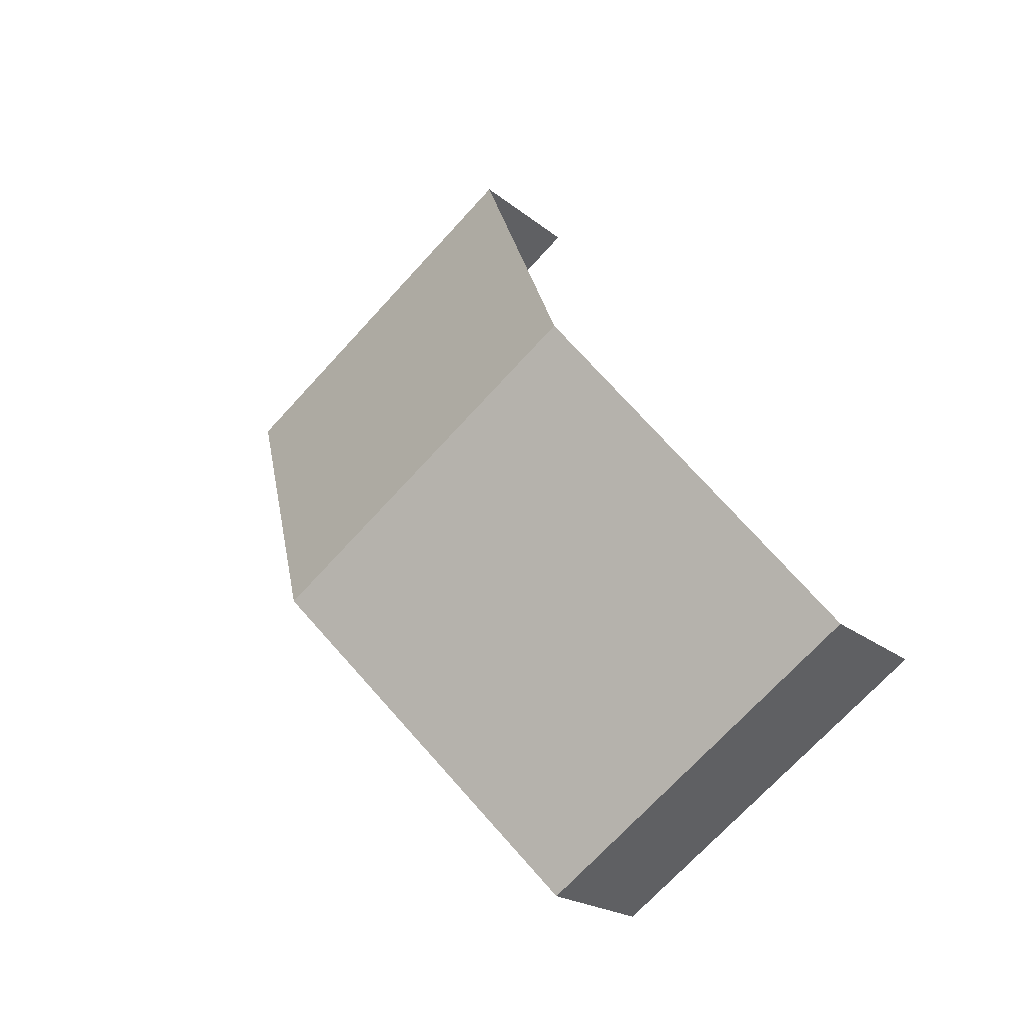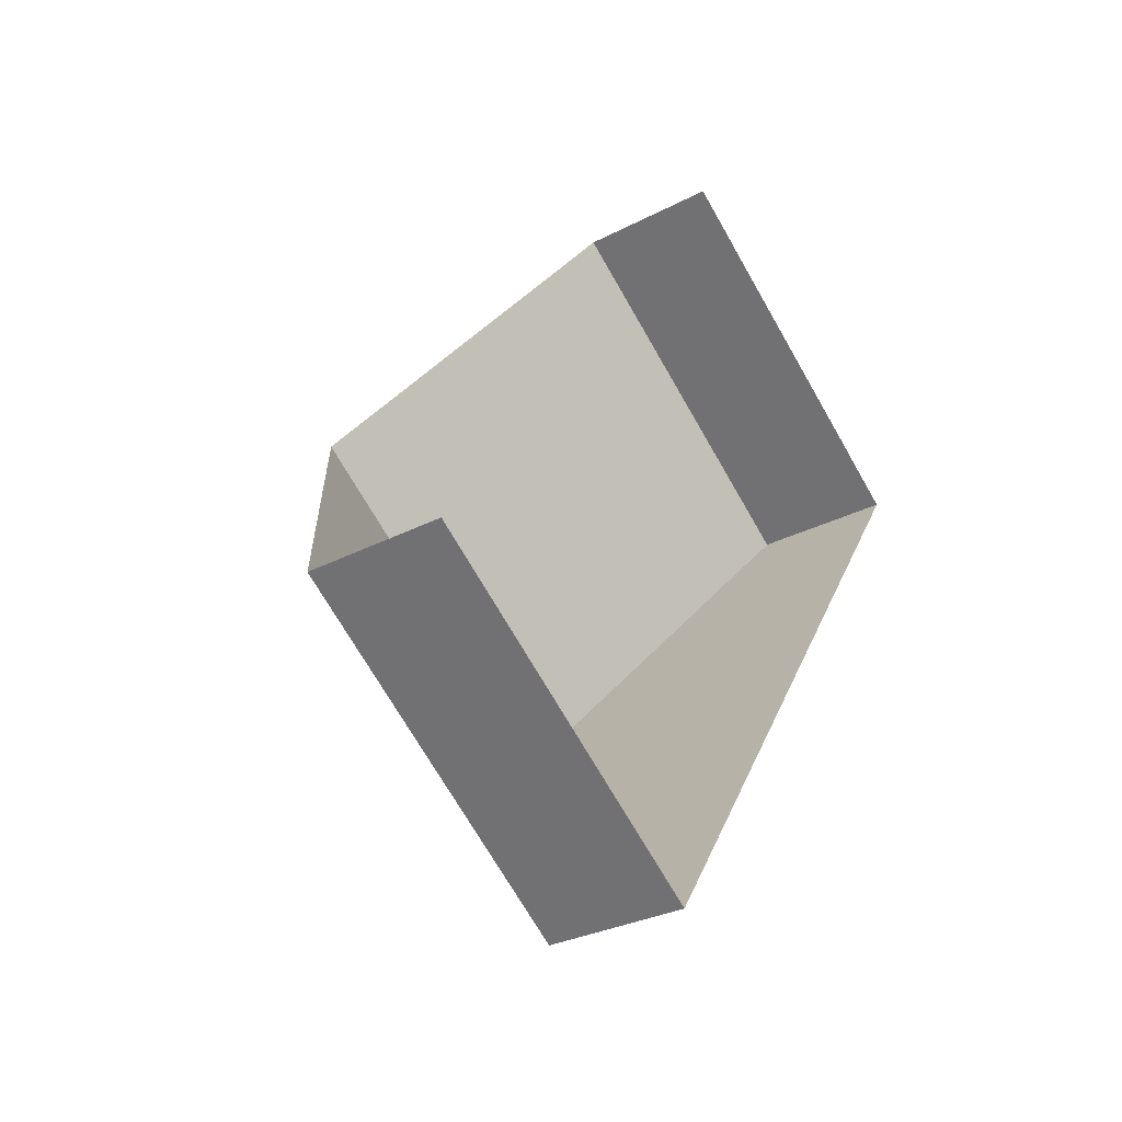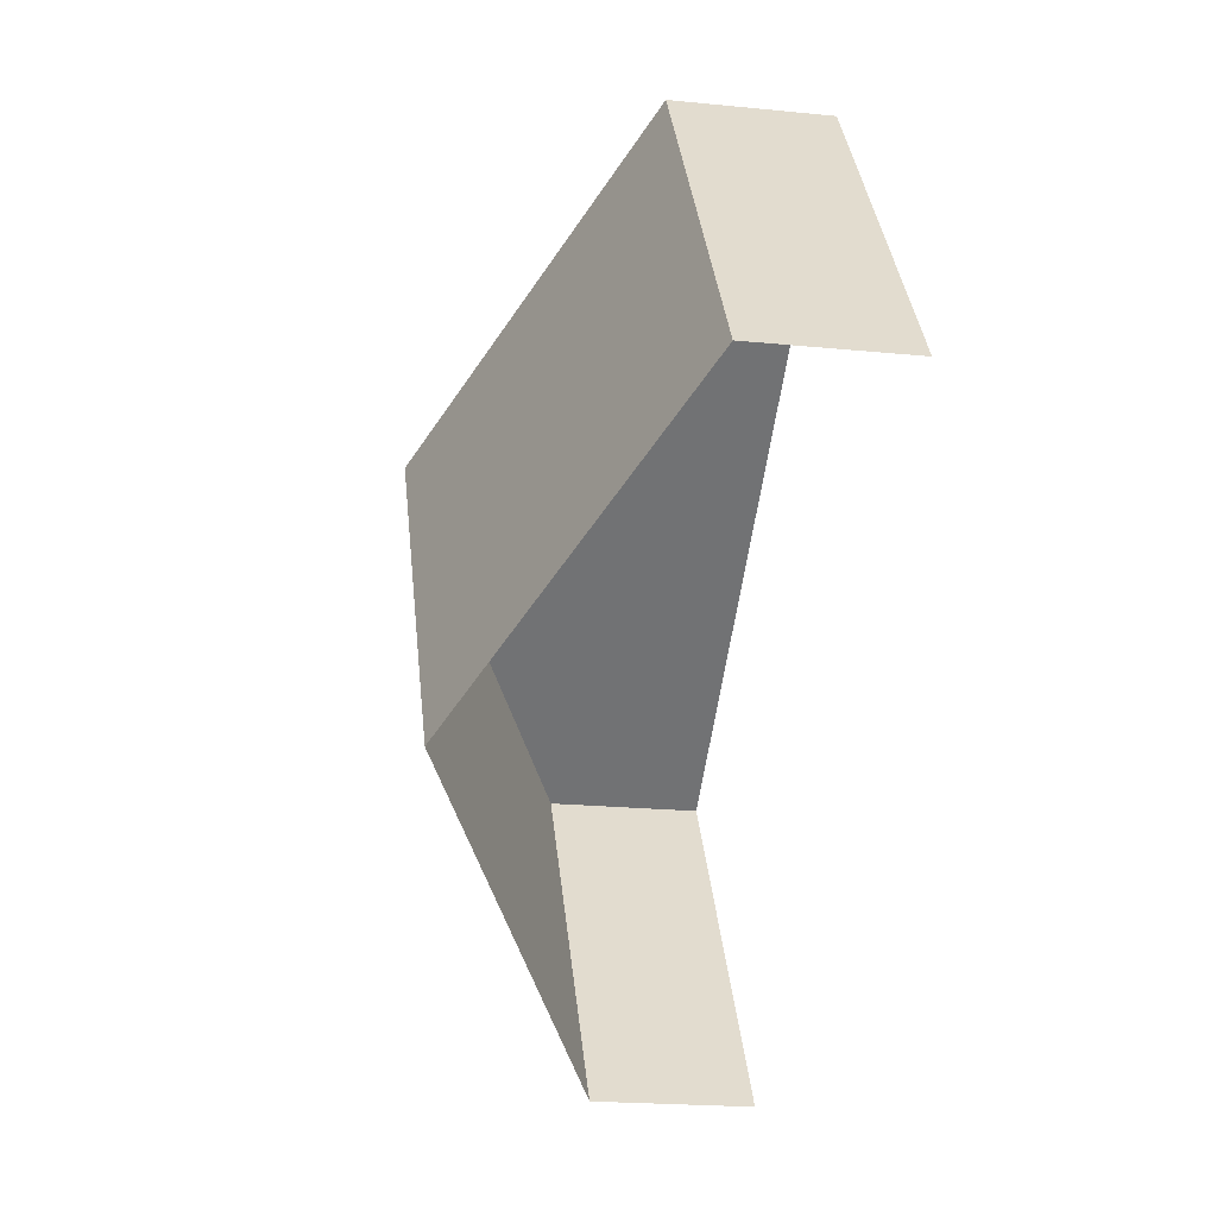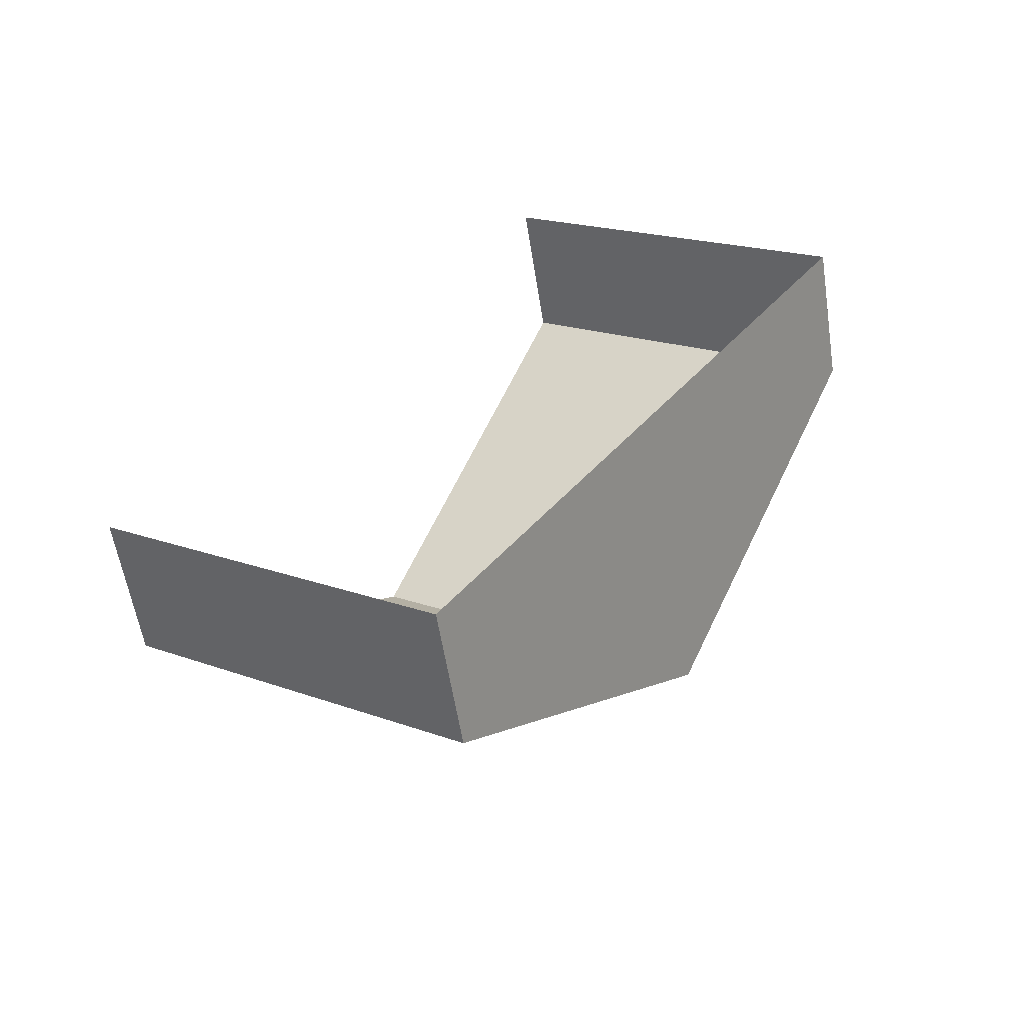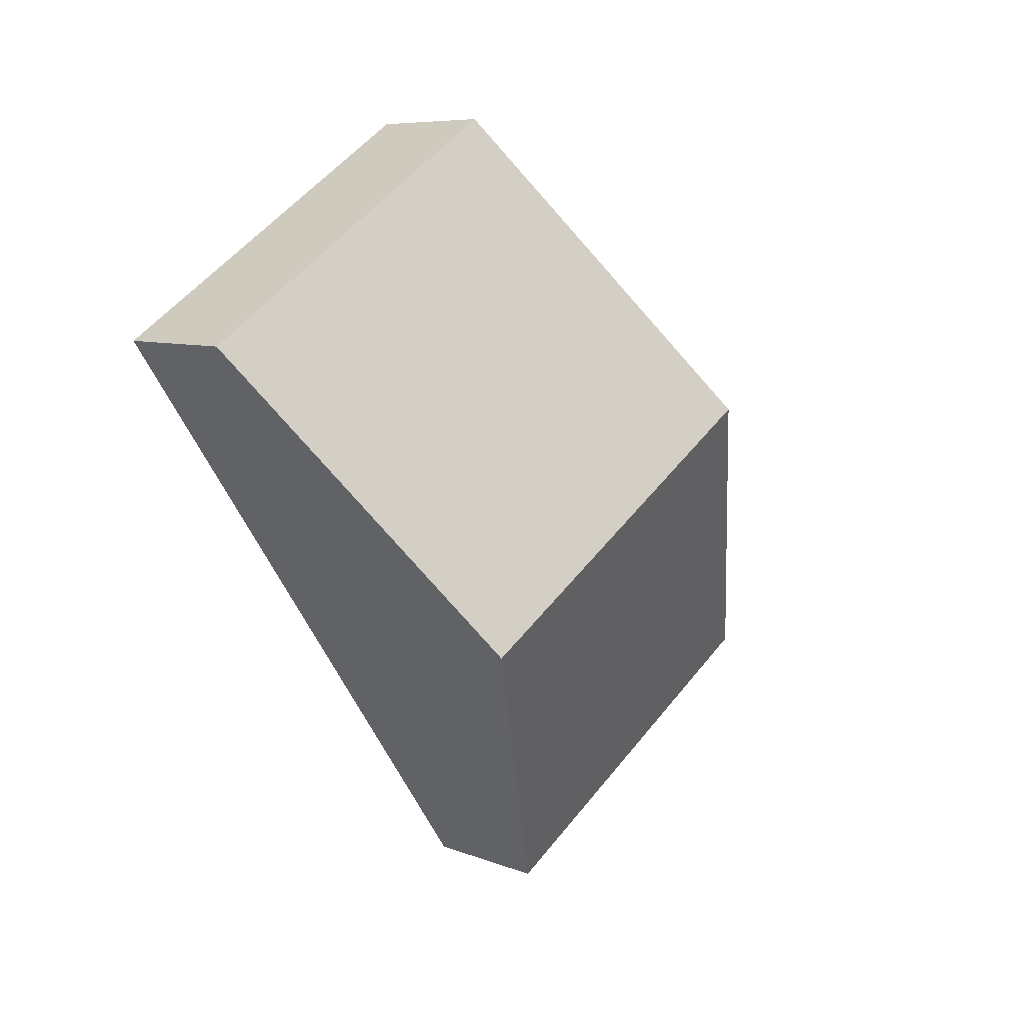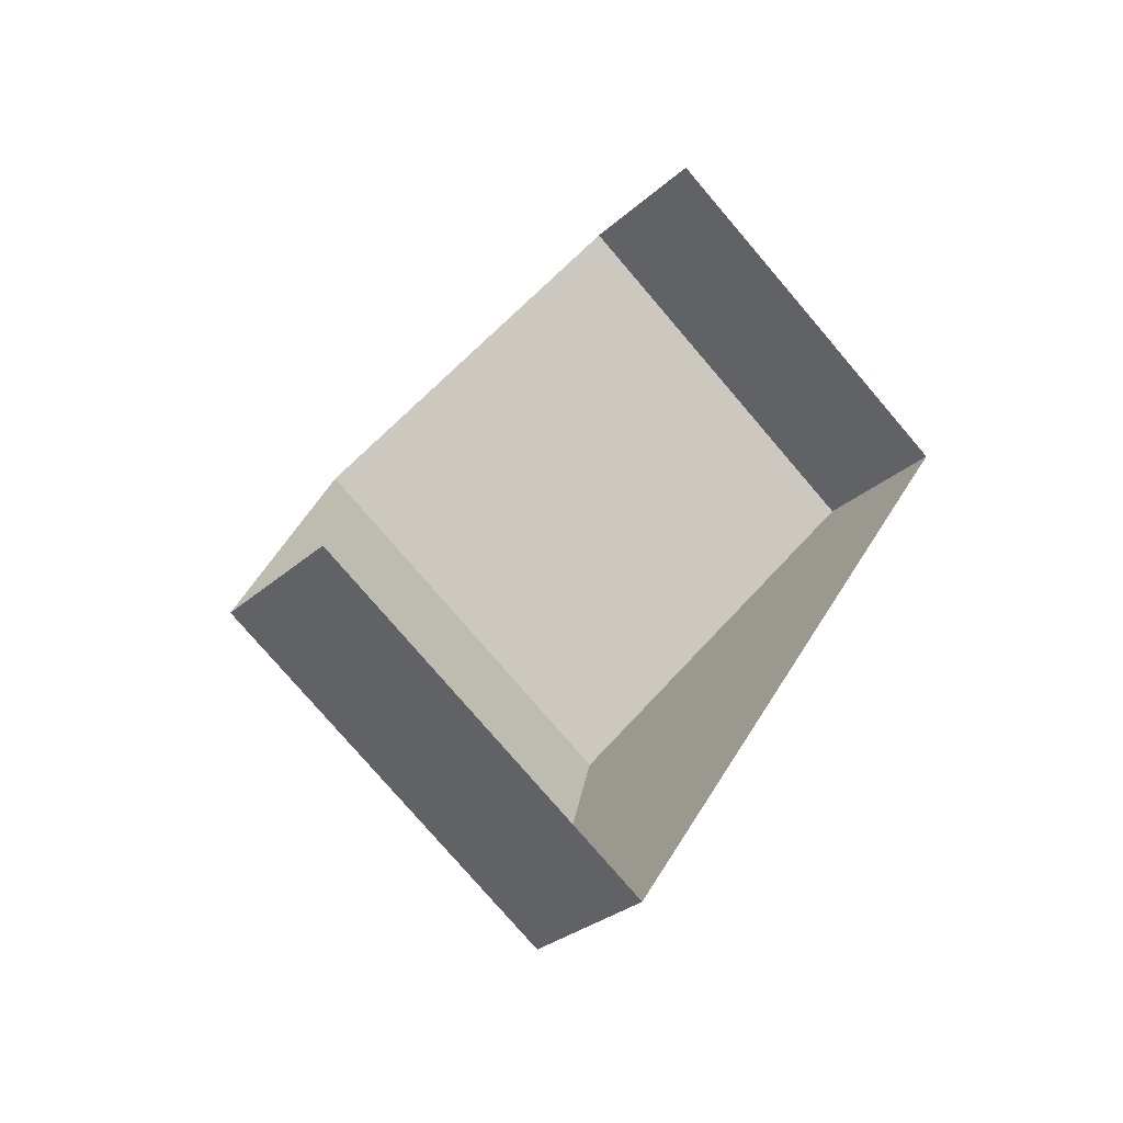
<metadata>
{"format":"obj","ext":"obj","renderer":"f3d","projection":"perspective","resolution":1024,"background":"white","views":[{"elev":-21.0,"azim":-54.7,"up":"+Z"},{"elev":-30.4,"azim":37.0,"up":"+Z"},{"elev":-21.2,"azim":-10.2,"up":"+Y"},{"elev":-58.2,"azim":99.0,"up":"+Z"},{"elev":7.6,"azim":-133.0,"up":"+Z"},{"elev":-30.0,"azim":51.8,"up":"+Z"}]}
</metadata>
<code>
g collisionMesh_prism06
v -2.007 1.742 -1.204
v -2.009 -1.757 1.178
v -0.1058 -3.939 -2.026
v -0.1033 -0.4402 -4.408
v -2.009 -1.757 1.178
v -2.007 1.742 -1.204
v -0.1603 3.938 2.024
v -0.1628 0.4392 4.406
v -0.1628 0.4392 4.406
v -0.1603 3.938 2.024
v 1.356 3.939 2.026
v 1.353 0.4403 4.408
v -0.1033 -0.4402 -4.408
v -0.1058 -3.939 -2.026
v 1.41 -3.938 -2.024
v 1.413 -0.4391 -4.406
v -2.007 1.742 -1.204
v -0.1033 -0.4402 -4.408
v 1.413 -0.4391 -4.406
v 1.356 3.939 2.026
v -0.1603 3.938 2.024
g collisionMesh_prism06_0
f 3 2 1
f 4 3 1
f 7 6 5
f 8 7 5
f 11 10 9
f 12 11 9
f 15 14 13
f 16 15 13
f 19 18 17
f 20 19 17
f 20 17 21

</code>
